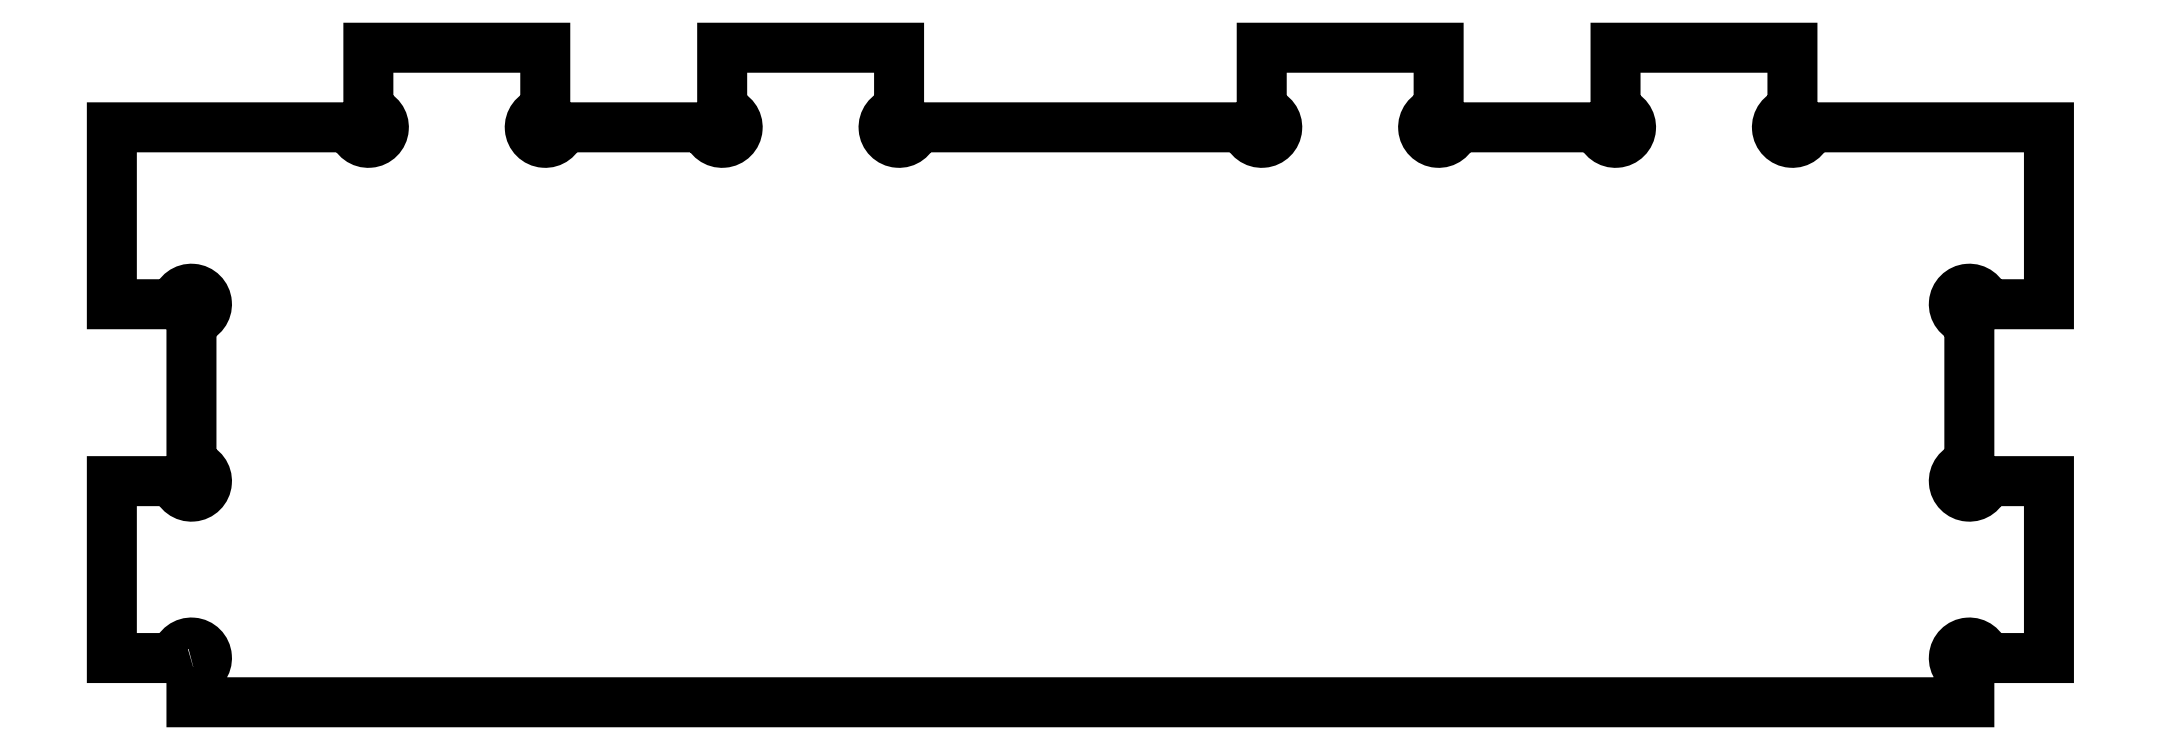
<metadata>
{"format":"dxf","ext":"dxf","renderer":"ezdxf+matplotlib","layout":"modelspace","background":"white","min_lineweight":24,"dpi":150}
</metadata>
<code>
0
SECTION
2
ENTITIES
0
LWPOLYLINE
8
0
90
74
70
1
43
0
10
-99.61
20
290.3
42
0.35
10
-100
20
289.9
10
-100
20
287.1
10
101
20
287.1
10
101
20
289.9
42
0.35
10
100.6
20
290.3
42
-1.81
10
102.7
20
292.4
42
0.35
10
103.2
20
292.1
10
110
20
292.1
10
110
20
312.1
10
103.2
20
312.1
42
0.35
10
102.7
20
311.7
42
-1.81
10
100.6
20
313.8
42
0.35
10
101
20
314.2
10
101
20
329.9
42
0.35
10
100.6
20
330.3
42
-1.81
10
102.7
20
332.4
42
0.35
10
103.2
20
332.1
10
110
20
332.1
10
110
20
352.1
10
83.19
20
352.1
42
0.35
10
82.71
20
351.7
42
-1.81
10
80.61
20
353.8
42
0.35
10
81
20
354.2
10
81
20
361.1
10
61
20
361.1
10
61
20
354.2
42
0.35
10
61.39
20
353.8
42
-1.81
10
59.29
20
351.7
42
0.35
10
58.81
20
352.1
10
43.19
20
352.1
42
0.35
10
42.71
20
351.7
42
-1.81
10
40.61
20
353.8
42
0.35
10
41
20
354.2
10
41
20
361.1
10
21
20
361.1
10
21
20
354.2
42
0.35
10
21.39
20
353.8
42
-1.81
10
19.29
20
351.7
42
0.35
10
18.81
20
352.1
10
-17.81
20
352.1
42
0.35
10
-18.29
20
351.7
42
-1.81
10
-20.39
20
353.8
42
0.35
10
-20
20
354.2
10
-20
20
361.1
10
-40
20
361.1
10
-40
20
354.2
42
0.35
10
-39.61
20
353.8
42
-1.81
10
-41.71
20
351.7
42
0.35
10
-42.19
20
352.1
10
-57.81
20
352.1
42
0.35
10
-58.29
20
351.7
42
-1.81
10
-60.39
20
353.8
42
0.35
10
-60
20
354.2
10
-60
20
361.1
10
-80
20
361.1
10
-80
20
354.2
42
0.35
10
-79.61
20
353.8
42
-1.81
10
-81.71
20
351.7
42
0.35
10
-82.19
20
352.1
10
-109
20
352.1
10
-109
20
332.1
10
-102.2
20
332.1
42
0.35
10
-101.7
20
332.4
42
-1.81
10
-99.61
20
330.3
42
0.35
10
-100
20
329.9
10
-100
20
314.2
42
0.35
10
-99.61
20
313.8
42
-1.81
10
-101.7
20
311.7
42
0.35
10
-102.2
20
312.1
10
-109
20
312.1
10
-109
20
292.1
10
-102.2
20
292.1
42
0.35
10
-101.7
20
292.4
42
-1.81
0
ENDSEC
0
EOF

</code>
